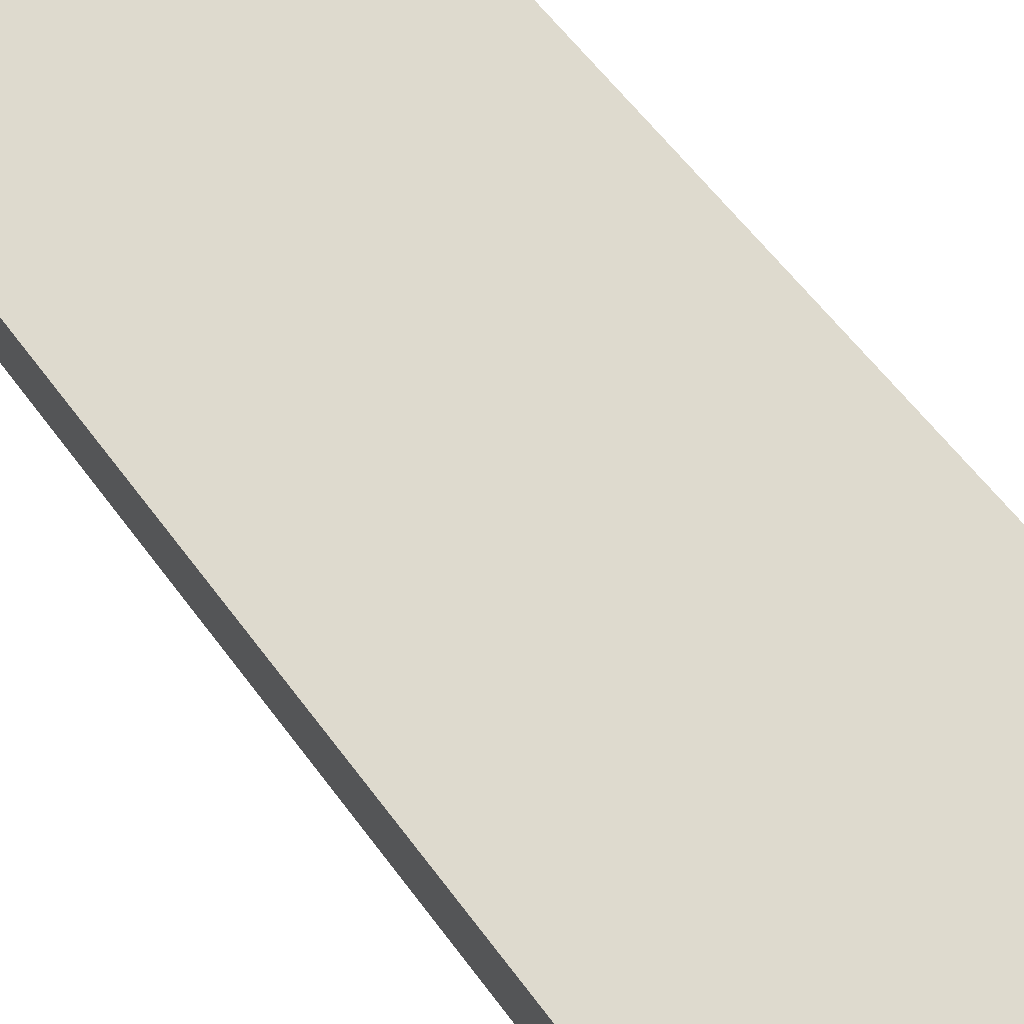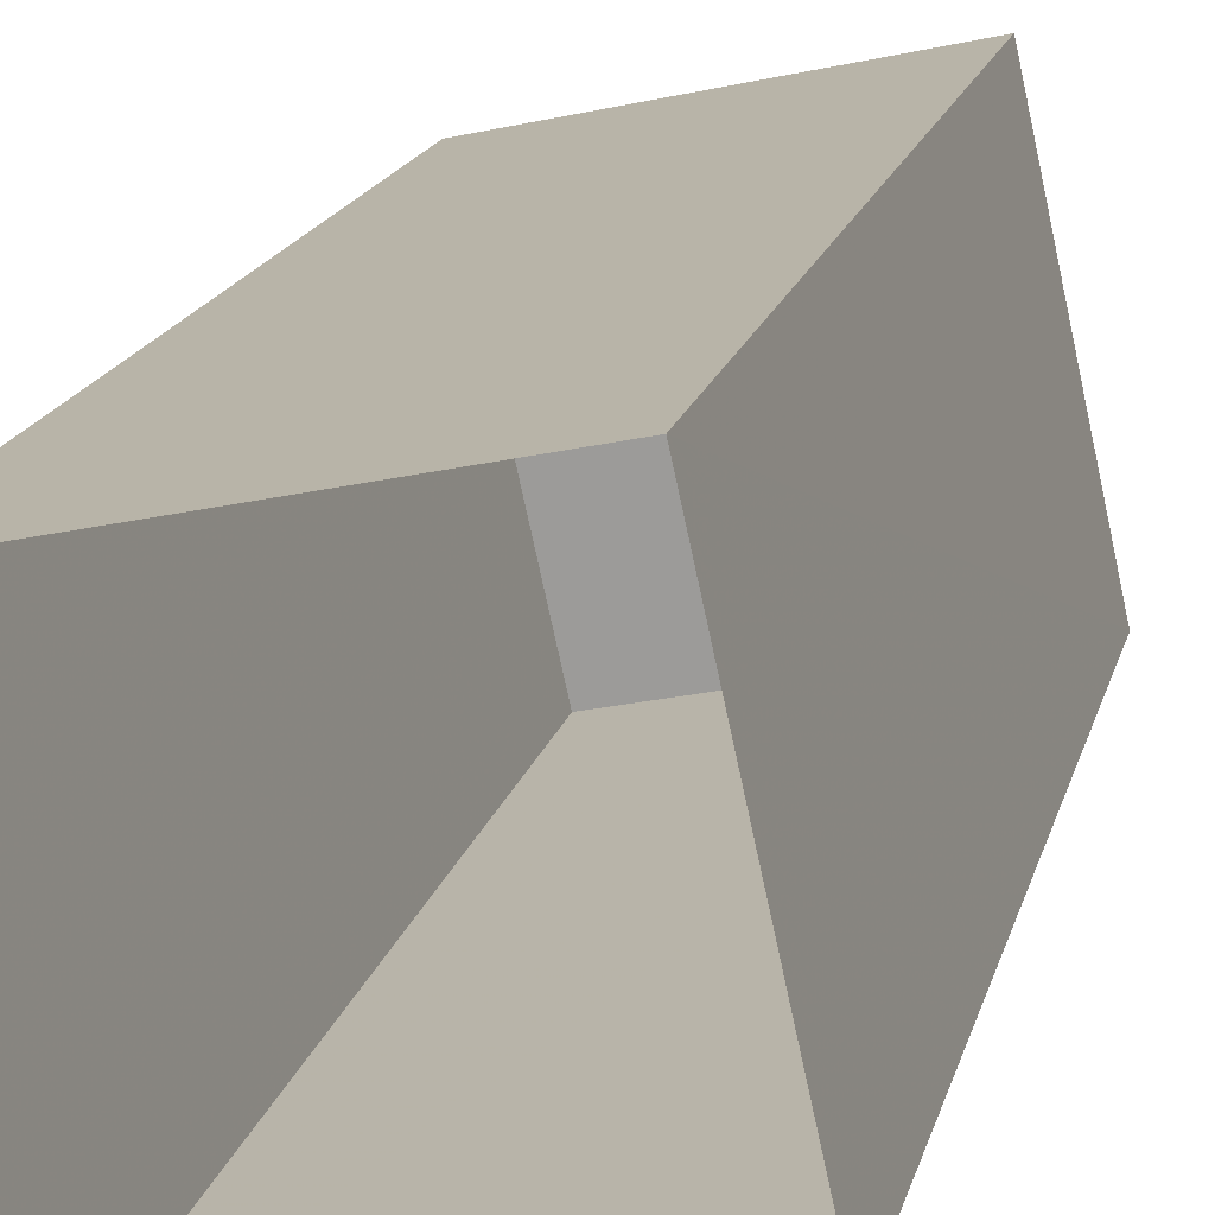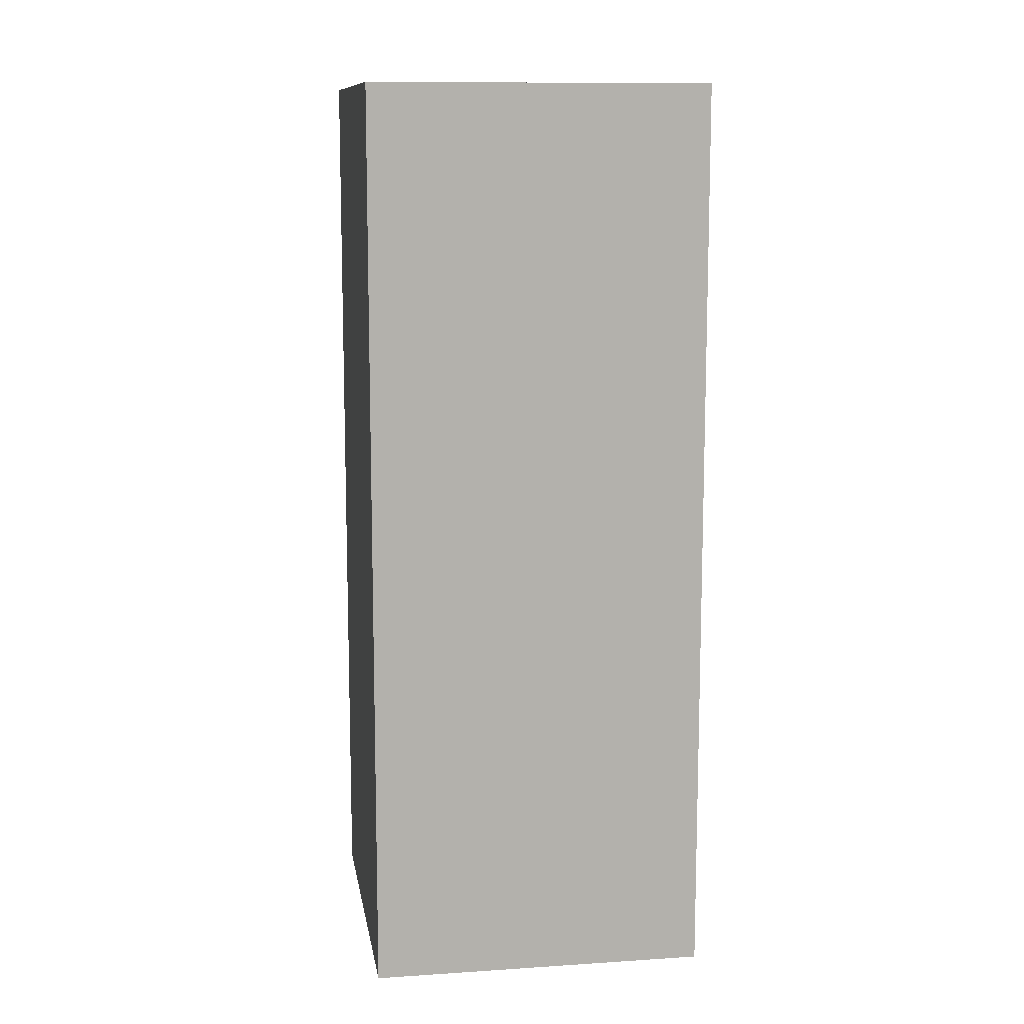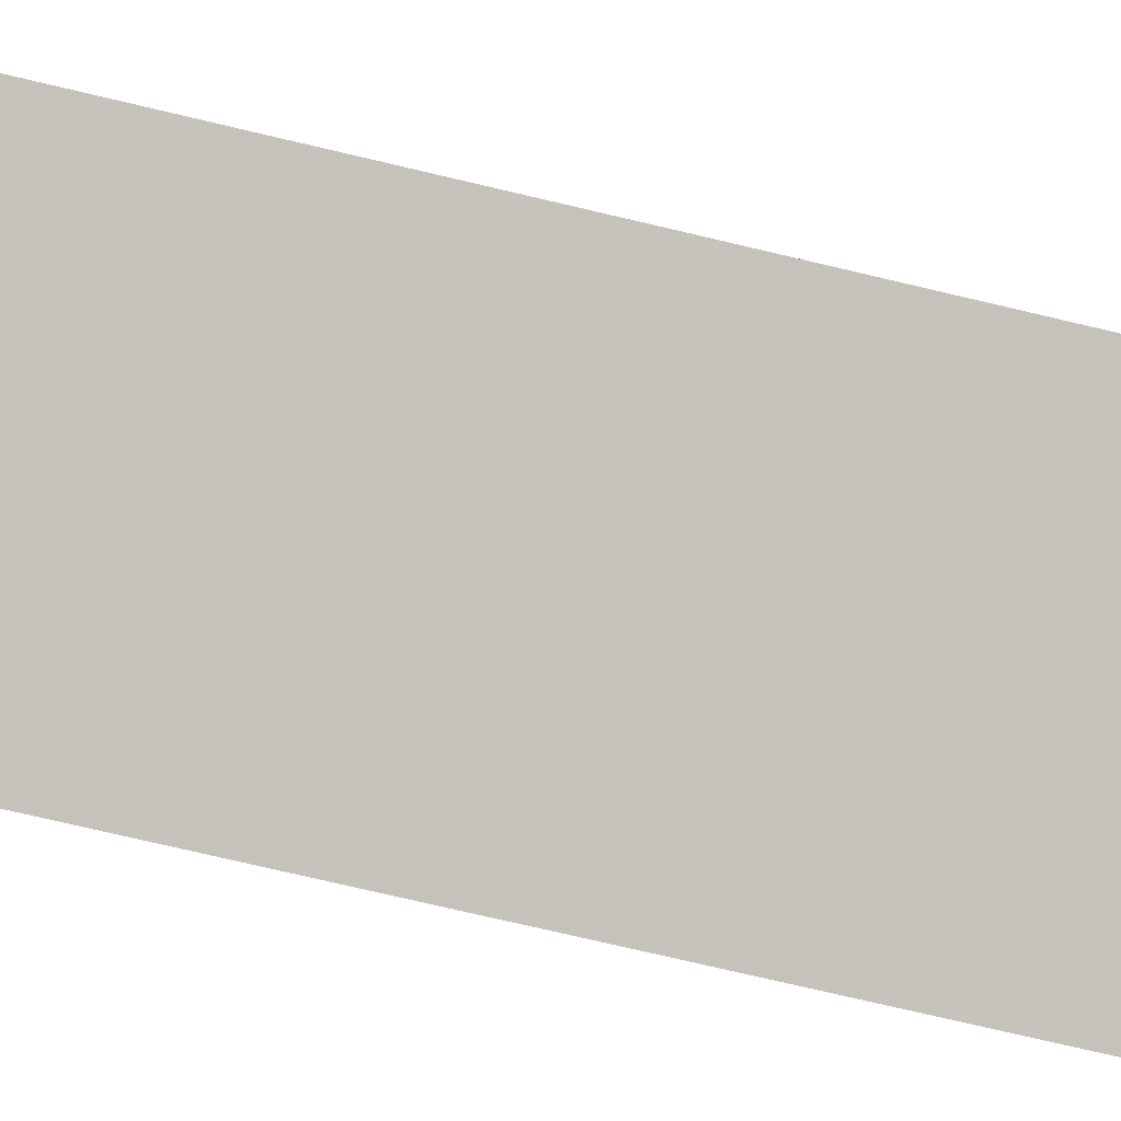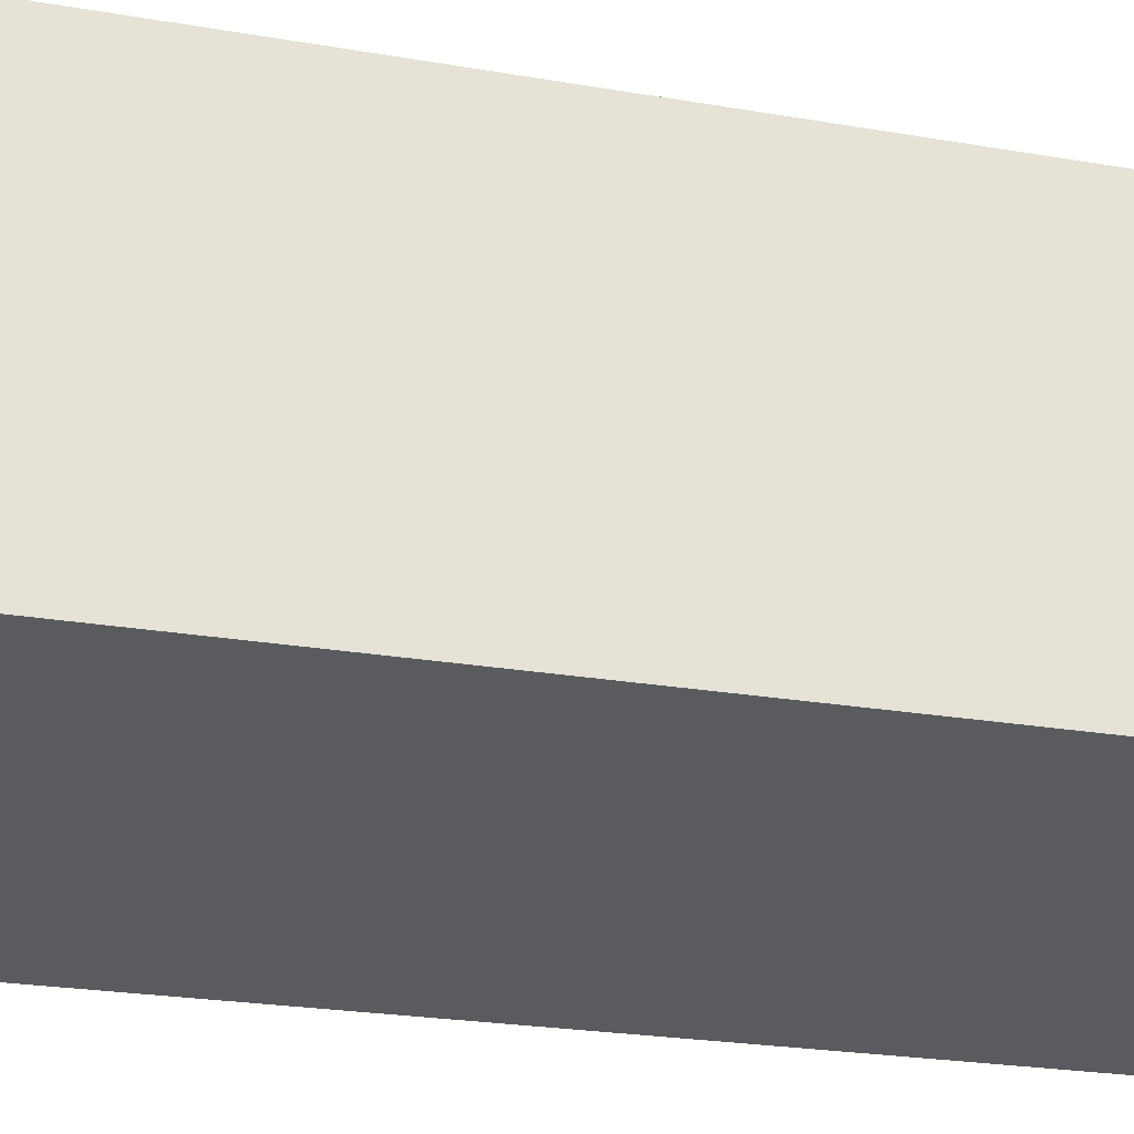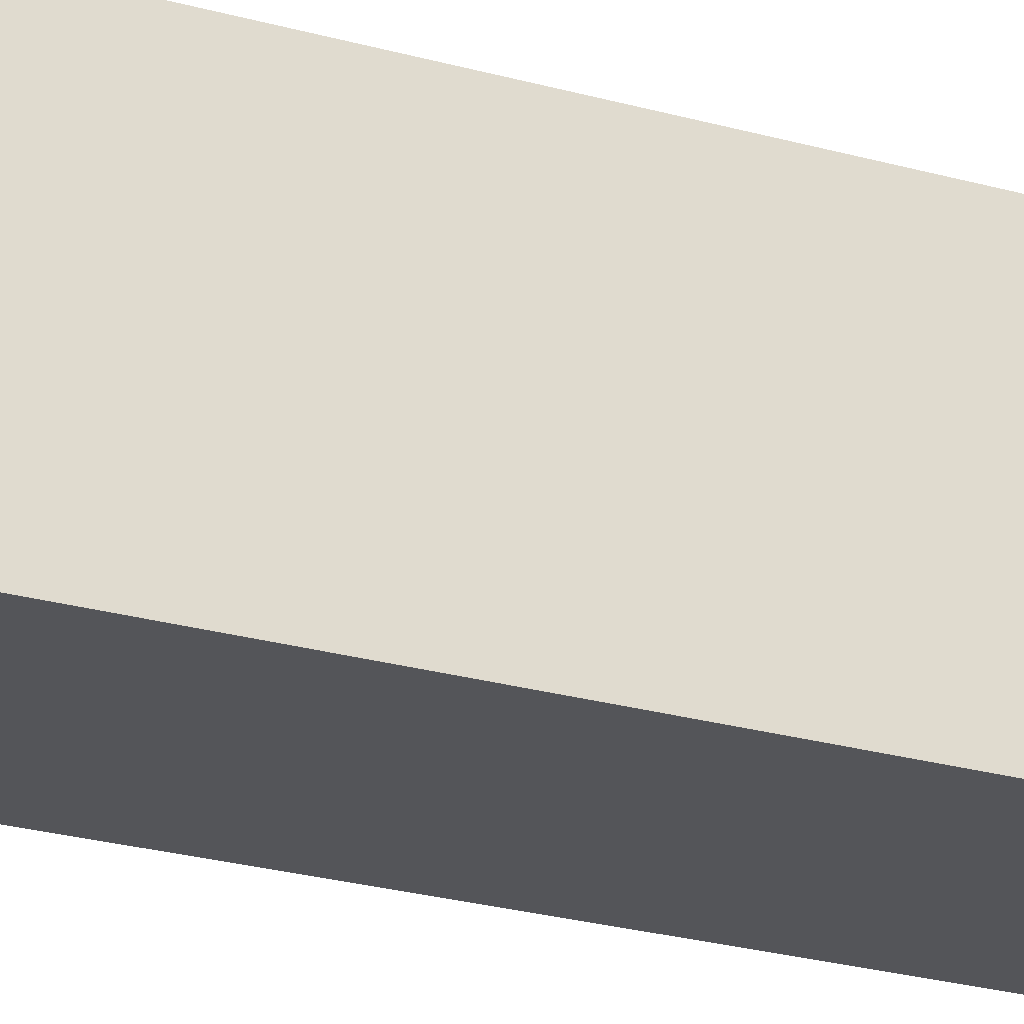
<metadata>
{"format":"obj","ext":"obj","renderer":"f3d","projection":"perspective","resolution":1024,"background":"white","views":[{"elev":57.4,"azim":144.5,"up":"+Y"},{"elev":16.8,"azim":-167.0,"up":"+Y"},{"elev":11.2,"azim":158.3,"up":"+Z"},{"elev":-75.9,"azim":-103.2,"up":"+Y"},{"elev":-21.1,"azim":-108.0,"up":"+Y"},{"elev":-36.6,"azim":71.9,"up":"+Y"}]}
</metadata>
<code>
v 1.28e+04 -1.533e+04 20.66
v 1.28e+04 -1.534e+04 20.66
v 1.28e+04 -1.533e+04 20.66
v 1.28e+04 -1.534e+04 20.66
v 1.28e+04 -1.534e+04 23.09
v 1.28e+04 -1.533e+04 23.09
v 1.28e+04 -1.533e+04 23.09
v 1.28e+04 -1.534e+04 23.09
f 1 2 3
f 1 4 2
f 5 6 7
f 5 8 6
f 7 1 3
f 7 6 1
f 8 4 1
f 6 8 1
f 5 2 4
f 8 5 4
f 5 3 2
f 5 7 3

</code>
